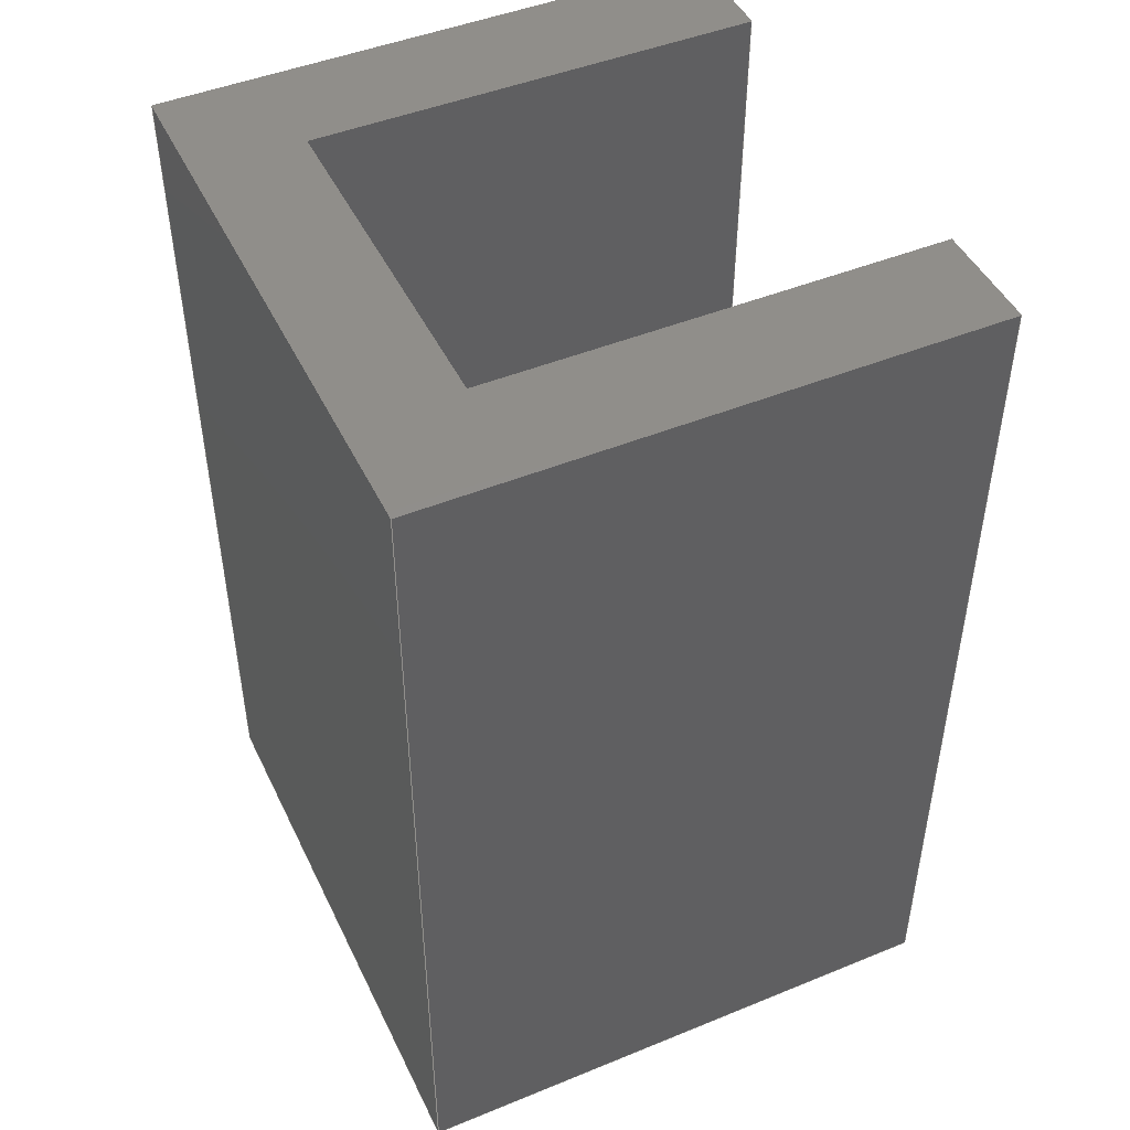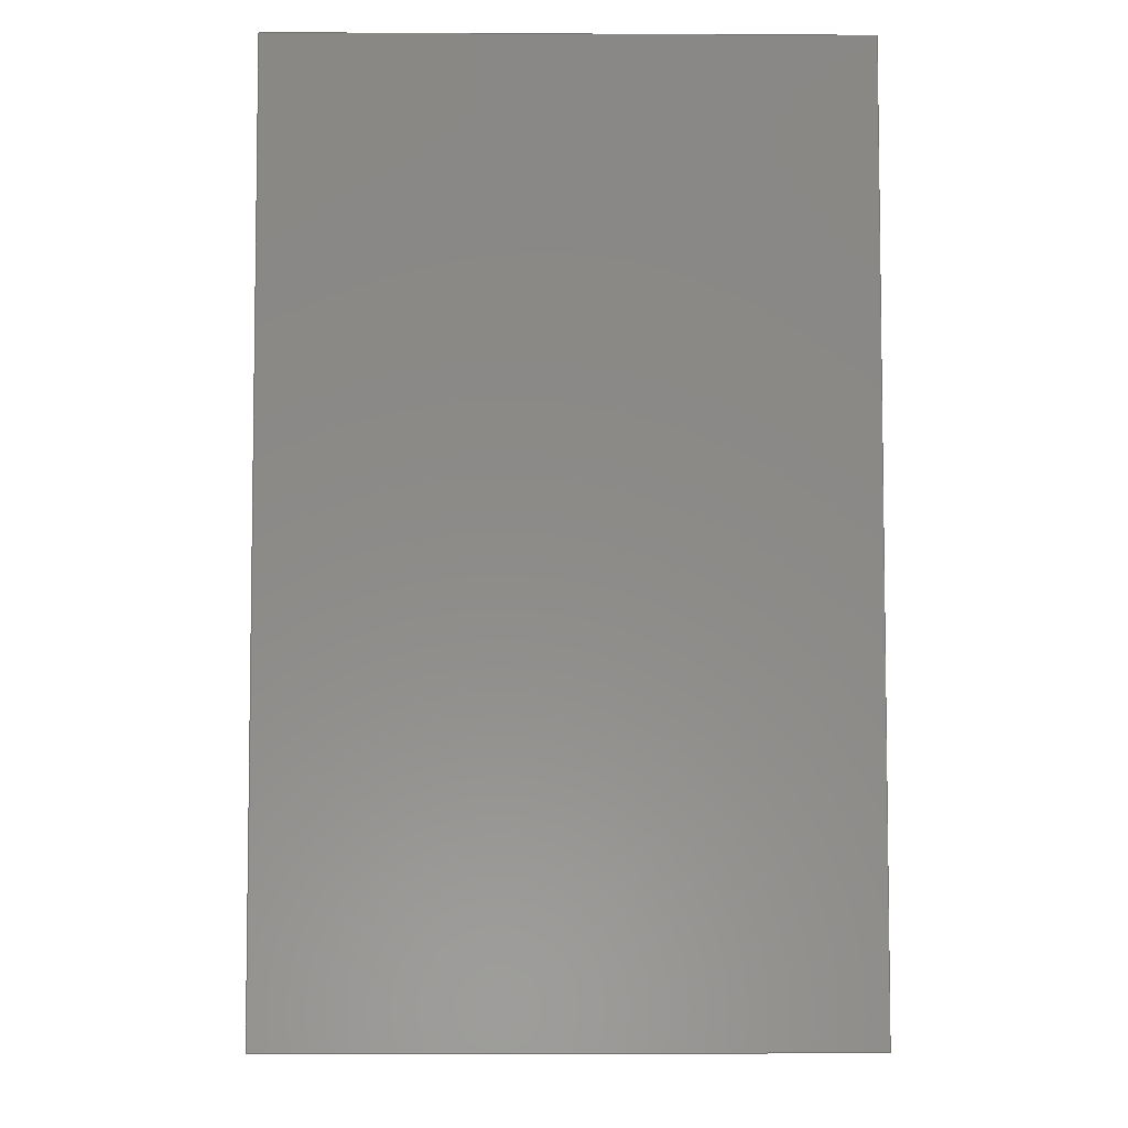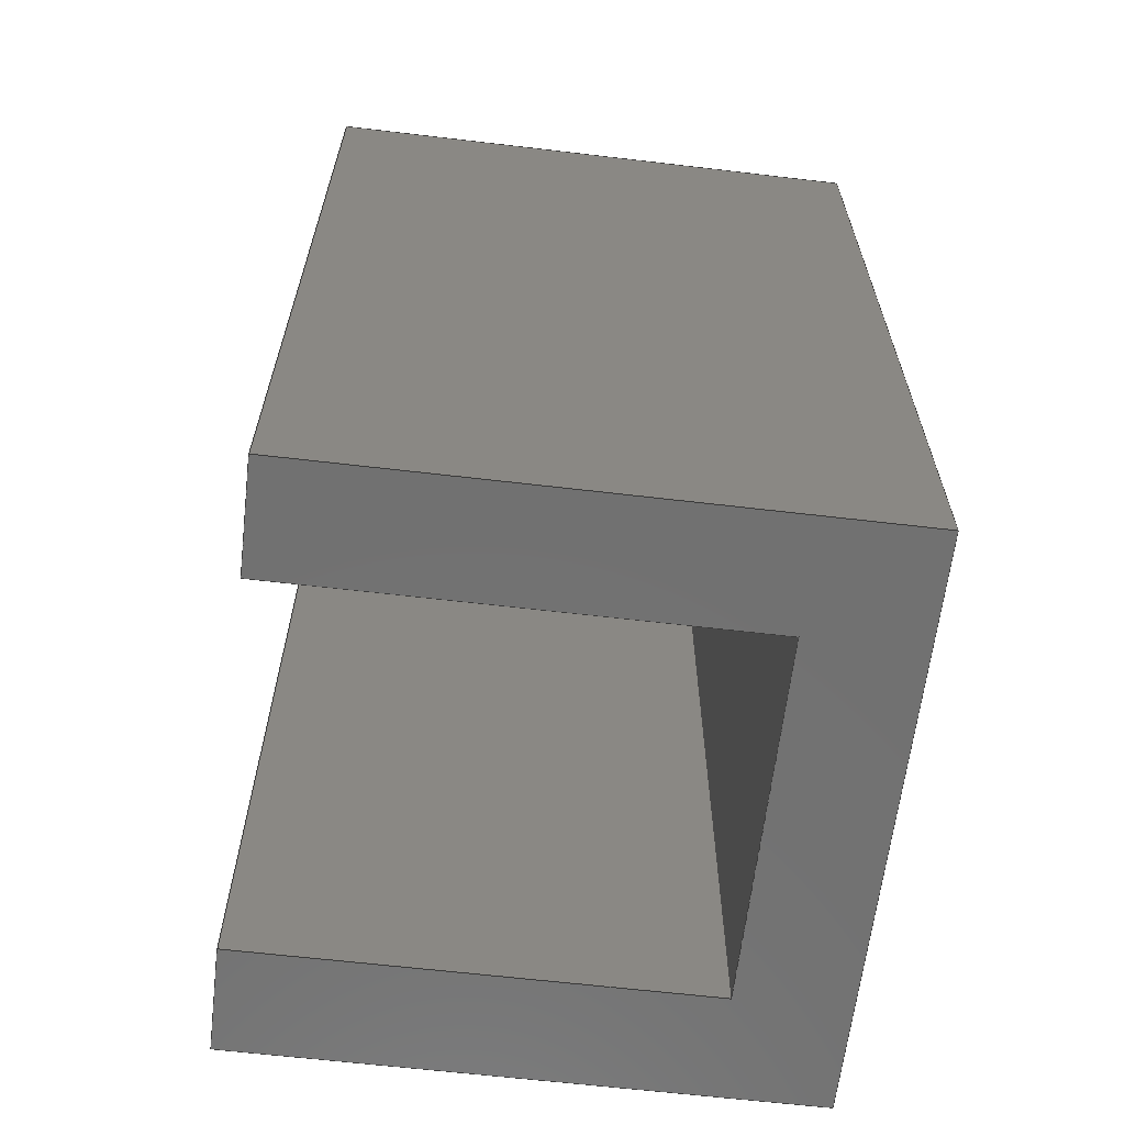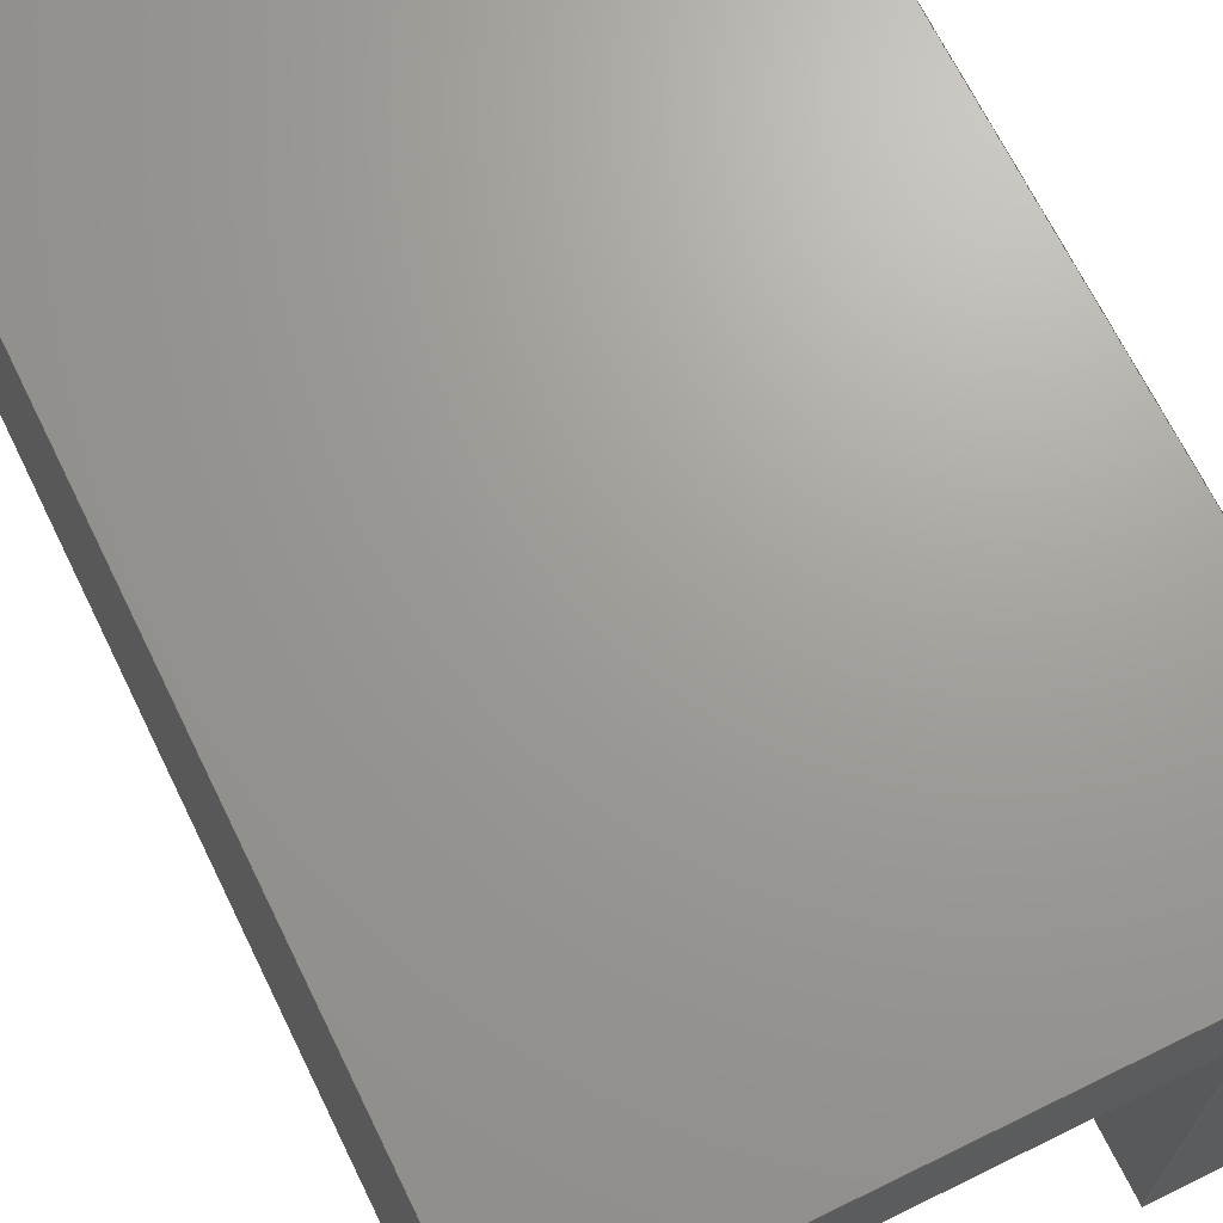
<metadata>
{"format":"step","ext":"step","renderer":"f3d","projection":"perspective","resolution":1024,"background":"white","views":[{"elev":46.6,"azim":-114.9,"up":"+Z"},{"elev":-5.4,"azim":89.2,"up":"+Z"},{"elev":-63.4,"azim":83.2,"up":"+Z"},{"elev":68.8,"azim":153.9,"up":"+Y"}]}
</metadata>
<code>
ISO-10303-21;
DATA;
#1=MECHANICAL_DESIGN_GEOMETRIC_PRESENTATION_REPRESENTATION('',(#4),#306);
#2=SHAPE_REPRESENTATION_RELATIONSHIP('SRR','None',#316,#3);
#3=ADVANCED_BREP_SHAPE_REPRESENTATION('',(#5),#305);
#4=STYLED_ITEM('',(#326),#5);
#5=MANIFOLD_SOLID_BREP('Body1',#182);
#6=FACE_OUTER_BOUND('',#16,.T.);
#7=FACE_OUTER_BOUND('',#17,.T.);
#8=FACE_OUTER_BOUND('',#18,.T.);
#9=FACE_OUTER_BOUND('',#19,.T.);
#10=FACE_OUTER_BOUND('',#20,.T.);
#11=FACE_OUTER_BOUND('',#21,.T.);
#12=FACE_OUTER_BOUND('',#22,.T.);
#13=FACE_OUTER_BOUND('',#23,.T.);
#14=FACE_OUTER_BOUND('',#24,.T.);
#15=FACE_OUTER_BOUND('',#25,.T.);
#16=EDGE_LOOP('',(#114,#115,#116,#117));
#17=EDGE_LOOP('',(#118,#119,#120,#121));
#18=EDGE_LOOP('',(#122,#123,#124,#125));
#19=EDGE_LOOP('',(#126,#127,#128,#129));
#20=EDGE_LOOP('',(#130,#131,#132,#133));
#21=EDGE_LOOP('',(#134,#135,#136,#137));
#22=EDGE_LOOP('',(#138,#139,#140,#141));
#23=EDGE_LOOP('',(#142,#143,#144,#145));
#24=EDGE_LOOP('',(#146,#147,#148,#149,#150,#151,#152,#153));
#25=EDGE_LOOP('',(#154,#155,#156,#157,#158,#159,#160,#161));
#26=LINE('',#256,#50);
#27=LINE('',#258,#51);
#28=LINE('',#260,#52);
#29=LINE('',#261,#53);
#30=LINE('',#264,#54);
#31=LINE('',#266,#55);
#32=LINE('',#267,#56);
#33=LINE('',#270,#57);
#34=LINE('',#272,#58);
#35=LINE('',#273,#59);
#36=LINE('',#276,#60);
#37=LINE('',#278,#61);
#38=LINE('',#279,#62);
#39=LINE('',#282,#63);
#40=LINE('',#284,#64);
#41=LINE('',#285,#65);
#42=LINE('',#288,#66);
#43=LINE('',#290,#67);
#44=LINE('',#291,#68);
#45=LINE('',#294,#69);
#46=LINE('',#296,#70);
#47=LINE('',#297,#71);
#48=LINE('',#299,#72);
#49=LINE('',#300,#73);
#50=VECTOR('',#210,0.3937);
#51=VECTOR('',#211,0.3937);
#52=VECTOR('',#212,0.3937);
#53=VECTOR('',#213,0.3937);
#54=VECTOR('',#216,0.3937);
#55=VECTOR('',#217,0.3937);
#56=VECTOR('',#218,0.3937);
#57=VECTOR('',#221,0.3937);
#58=VECTOR('',#222,0.3937);
#59=VECTOR('',#223,0.3937);
#60=VECTOR('',#226,0.3937);
#61=VECTOR('',#227,0.3937);
#62=VECTOR('',#228,0.3937);
#63=VECTOR('',#231,0.3937);
#64=VECTOR('',#232,0.3937);
#65=VECTOR('',#233,0.3937);
#66=VECTOR('',#236,0.3937);
#67=VECTOR('',#237,0.3937);
#68=VECTOR('',#238,0.3937);
#69=VECTOR('',#241,0.3937);
#70=VECTOR('',#242,0.3937);
#71=VECTOR('',#243,0.3937);
#72=VECTOR('',#246,0.3937);
#73=VECTOR('',#247,0.3937);
#74=VERTEX_POINT('',#254);
#75=VERTEX_POINT('',#255);
#76=VERTEX_POINT('',#257);
#77=VERTEX_POINT('',#259);
#78=VERTEX_POINT('',#263);
#79=VERTEX_POINT('',#265);
#80=VERTEX_POINT('',#269);
#81=VERTEX_POINT('',#271);
#82=VERTEX_POINT('',#275);
#83=VERTEX_POINT('',#277);
#84=VERTEX_POINT('',#281);
#85=VERTEX_POINT('',#283);
#86=VERTEX_POINT('',#287);
#87=VERTEX_POINT('',#289);
#88=VERTEX_POINT('',#293);
#89=VERTEX_POINT('',#295);
#90=EDGE_CURVE('',#74,#75,#26,.T.);
#91=EDGE_CURVE('',#74,#76,#27,.T.);
#92=EDGE_CURVE('',#77,#76,#28,.T.);
#93=EDGE_CURVE('',#75,#77,#29,.T.);
#94=EDGE_CURVE('',#75,#78,#30,.T.);
#95=EDGE_CURVE('',#79,#77,#31,.T.);
#96=EDGE_CURVE('',#78,#79,#32,.T.);
#97=EDGE_CURVE('',#78,#80,#33,.T.);
#98=EDGE_CURVE('',#81,#79,#34,.T.);
#99=EDGE_CURVE('',#80,#81,#35,.T.);
#100=EDGE_CURVE('',#80,#82,#36,.T.);
#101=EDGE_CURVE('',#83,#81,#37,.T.);
#102=EDGE_CURVE('',#82,#83,#38,.T.);
#103=EDGE_CURVE('',#82,#84,#39,.T.);
#104=EDGE_CURVE('',#85,#83,#40,.T.);
#105=EDGE_CURVE('',#84,#85,#41,.T.);
#106=EDGE_CURVE('',#86,#84,#42,.T.);
#107=EDGE_CURVE('',#87,#85,#43,.T.);
#108=EDGE_CURVE('',#86,#87,#44,.T.);
#109=EDGE_CURVE('',#88,#86,#45,.T.);
#110=EDGE_CURVE('',#89,#87,#46,.T.);
#111=EDGE_CURVE('',#88,#89,#47,.T.);
#112=EDGE_CURVE('',#74,#88,#48,.T.);
#113=EDGE_CURVE('',#76,#89,#49,.T.);
#114=ORIENTED_EDGE('',*,*,#90,.F.);
#115=ORIENTED_EDGE('',*,*,#91,.T.);
#116=ORIENTED_EDGE('',*,*,#92,.F.);
#117=ORIENTED_EDGE('',*,*,#93,.F.);
#118=ORIENTED_EDGE('',*,*,#94,.F.);
#119=ORIENTED_EDGE('',*,*,#93,.T.);
#120=ORIENTED_EDGE('',*,*,#95,.F.);
#121=ORIENTED_EDGE('',*,*,#96,.F.);
#122=ORIENTED_EDGE('',*,*,#97,.F.);
#123=ORIENTED_EDGE('',*,*,#96,.T.);
#124=ORIENTED_EDGE('',*,*,#98,.F.);
#125=ORIENTED_EDGE('',*,*,#99,.F.);
#126=ORIENTED_EDGE('',*,*,#100,.F.);
#127=ORIENTED_EDGE('',*,*,#99,.T.);
#128=ORIENTED_EDGE('',*,*,#101,.F.);
#129=ORIENTED_EDGE('',*,*,#102,.F.);
#130=ORIENTED_EDGE('',*,*,#103,.F.);
#131=ORIENTED_EDGE('',*,*,#102,.T.);
#132=ORIENTED_EDGE('',*,*,#104,.F.);
#133=ORIENTED_EDGE('',*,*,#105,.F.);
#134=ORIENTED_EDGE('',*,*,#106,.T.);
#135=ORIENTED_EDGE('',*,*,#105,.T.);
#136=ORIENTED_EDGE('',*,*,#107,.F.);
#137=ORIENTED_EDGE('',*,*,#108,.F.);
#138=ORIENTED_EDGE('',*,*,#109,.T.);
#139=ORIENTED_EDGE('',*,*,#108,.T.);
#140=ORIENTED_EDGE('',*,*,#110,.F.);
#141=ORIENTED_EDGE('',*,*,#111,.F.);
#142=ORIENTED_EDGE('',*,*,#112,.T.);
#143=ORIENTED_EDGE('',*,*,#111,.T.);
#144=ORIENTED_EDGE('',*,*,#113,.F.);
#145=ORIENTED_EDGE('',*,*,#91,.F.);
#146=ORIENTED_EDGE('',*,*,#113,.T.);
#147=ORIENTED_EDGE('',*,*,#110,.T.);
#148=ORIENTED_EDGE('',*,*,#107,.T.);
#149=ORIENTED_EDGE('',*,*,#104,.T.);
#150=ORIENTED_EDGE('',*,*,#101,.T.);
#151=ORIENTED_EDGE('',*,*,#98,.T.);
#152=ORIENTED_EDGE('',*,*,#95,.T.);
#153=ORIENTED_EDGE('',*,*,#92,.T.);
#154=ORIENTED_EDGE('',*,*,#112,.F.);
#155=ORIENTED_EDGE('',*,*,#90,.T.);
#156=ORIENTED_EDGE('',*,*,#94,.T.);
#157=ORIENTED_EDGE('',*,*,#97,.T.);
#158=ORIENTED_EDGE('',*,*,#100,.T.);
#159=ORIENTED_EDGE('',*,*,#103,.T.);
#160=ORIENTED_EDGE('',*,*,#106,.F.);
#161=ORIENTED_EDGE('',*,*,#109,.F.);
#162=PLANE('',#196);
#163=PLANE('',#197);
#164=PLANE('',#198);
#165=PLANE('',#199);
#166=PLANE('',#200);
#167=PLANE('',#201);
#168=PLANE('',#202);
#169=PLANE('',#203);
#170=PLANE('',#204);
#171=PLANE('',#205);
#172=ADVANCED_FACE('',(#6),#162,.T.);
#173=ADVANCED_FACE('',(#7),#163,.T.);
#174=ADVANCED_FACE('',(#8),#164,.T.);
#175=ADVANCED_FACE('',(#9),#165,.T.);
#176=ADVANCED_FACE('',(#10),#166,.T.);
#177=ADVANCED_FACE('',(#11),#167,.T.);
#178=ADVANCED_FACE('',(#12),#168,.T.);
#179=ADVANCED_FACE('',(#13),#169,.T.);
#180=ADVANCED_FACE('',(#14),#170,.T.);
#181=ADVANCED_FACE('',(#15),#171,.F.);
#182=CLOSED_SHELL('',(#172,#173,#174,#175,#176,#177,#178,#179,#180,#181));
#183=DERIVED_UNIT_ELEMENT(#185,1);
#184=DERIVED_UNIT_ELEMENT(#310,3);
#185=(
MASS_UNIT()
NAMED_UNIT(*)
SI_UNIT(.KILO.,.GRAM.)
);
#186=DERIVED_UNIT((#183,#184));
#187=MEASURE_REPRESENTATION_ITEM('density measure',
POSITIVE_RATIO_MEASURE(7850),#186);
#188=PROPERTY_DEFINITION_REPRESENTATION(#193,#190);
#189=PROPERTY_DEFINITION_REPRESENTATION(#194,#191);
#190=REPRESENTATION('material name',(#192),#305);
#191=REPRESENTATION('density',(#187),#305);
#192=DESCRIPTIVE_REPRESENTATION_ITEM('Steel','Steel');
#193=PROPERTY_DEFINITION('material property','material name',#318);
#194=PROPERTY_DEFINITION('material property','density of part',#318);
#195=AXIS2_PLACEMENT_3D('placement',#252,#206,#207);
#196=AXIS2_PLACEMENT_3D('',#253,#208,#209);
#197=AXIS2_PLACEMENT_3D('',#262,#214,#215);
#198=AXIS2_PLACEMENT_3D('',#268,#219,#220);
#199=AXIS2_PLACEMENT_3D('',#274,#224,#225);
#200=AXIS2_PLACEMENT_3D('',#280,#229,#230);
#201=AXIS2_PLACEMENT_3D('',#286,#234,#235);
#202=AXIS2_PLACEMENT_3D('',#292,#239,#240);
#203=AXIS2_PLACEMENT_3D('',#298,#244,#245);
#204=AXIS2_PLACEMENT_3D('',#301,#248,#249);
#205=AXIS2_PLACEMENT_3D('',#302,#250,#251);
#206=DIRECTION('axis',(0,0,1));
#207=DIRECTION('refdir',(1,0,0));
#208=DIRECTION('center_axis',(0,-1,0));
#209=DIRECTION('ref_axis',(1,0,0));
#210=DIRECTION('',(-1,0,0));
#211=DIRECTION('',(0,0,1));
#212=DIRECTION('',(1,0,0));
#213=DIRECTION('',(0,0,1));
#214=DIRECTION('center_axis',(-1,0,0));
#215=DIRECTION('ref_axis',(0,-1,0));
#216=DIRECTION('',(0,1,0));
#217=DIRECTION('',(0,-1,0));
#218=DIRECTION('',(0,0,1));
#219=DIRECTION('center_axis',(0,-1,0));
#220=DIRECTION('ref_axis',(1,0,0));
#221=DIRECTION('',(-1,0,0));
#222=DIRECTION('',(1,0,0));
#223=DIRECTION('',(0,0,1));
#224=DIRECTION('center_axis',(1,0,0));
#225=DIRECTION('ref_axis',(0,1,0));
#226=DIRECTION('',(0,-1,0));
#227=DIRECTION('',(0,1,0));
#228=DIRECTION('',(0,0,1));
#229=DIRECTION('center_axis',(0,-1,0));
#230=DIRECTION('ref_axis',(1,0,0));
#231=DIRECTION('',(-1,0,0));
#232=DIRECTION('',(1,0,0));
#233=DIRECTION('',(0,0,1));
#234=DIRECTION('center_axis',(-1,0,0));
#235=DIRECTION('ref_axis',(0,-1,0));
#236=DIRECTION('',(0,-1,0));
#237=DIRECTION('',(0,-1,0));
#238=DIRECTION('',(0,0,1));
#239=DIRECTION('center_axis',(0,1,0));
#240=DIRECTION('ref_axis',(-1,0,0));
#241=DIRECTION('',(-1,0,0));
#242=DIRECTION('',(-1,0,0));
#243=DIRECTION('',(0,0,1));
#244=DIRECTION('center_axis',(1,0,0));
#245=DIRECTION('ref_axis',(0,1,0));
#246=DIRECTION('',(0,1,0));
#247=DIRECTION('',(0,1,0));
#248=DIRECTION('center_axis',(0,0,1));
#249=DIRECTION('ref_axis',(1,0,0));
#250=DIRECTION('center_axis',(0,0,1));
#251=DIRECTION('ref_axis',(1,0,0));
#252=CARTESIAN_POINT('',(0,0,0));
#253=CARTESIAN_POINT('Origin',(-1.9,1.5,0));
#254=CARTESIAN_POINT('',(-1.87,1.5,0));
#255=CARTESIAN_POINT('',(-1.9,1.5,0));
#256=CARTESIAN_POINT('',(-1.87,1.5,0));
#257=CARTESIAN_POINT('',(-1.87,1.5,0.25));
#258=CARTESIAN_POINT('',(-1.87,1.5,0));
#259=CARTESIAN_POINT('',(-1.9,1.5,0.25));
#260=CARTESIAN_POINT('',(-1.87,1.5,0.25));
#261=CARTESIAN_POINT('',(-1.9,1.5,0));
#262=CARTESIAN_POINT('Origin',(-1.9,1.624,0));
#263=CARTESIAN_POINT('',(-1.9,1.624,0));
#264=CARTESIAN_POINT('',(-1.9,1.5,0));
#265=CARTESIAN_POINT('',(-1.9,1.624,0.25));
#266=CARTESIAN_POINT('',(-1.9,1.5,0.25));
#267=CARTESIAN_POINT('',(-1.9,1.624,0));
#268=CARTESIAN_POINT('Origin',(-2,1.624,0));
#269=CARTESIAN_POINT('',(-2,1.624,0));
#270=CARTESIAN_POINT('',(-1.9,1.624,0));
#271=CARTESIAN_POINT('',(-2,1.624,0.25));
#272=CARTESIAN_POINT('',(-1.9,1.624,0.25));
#273=CARTESIAN_POINT('',(-2,1.624,0));
#274=CARTESIAN_POINT('Origin',(-2,1.5,0));
#275=CARTESIAN_POINT('',(-2,1.5,0));
#276=CARTESIAN_POINT('',(-2,1.624,0));
#277=CARTESIAN_POINT('',(-2,1.5,0.25));
#278=CARTESIAN_POINT('',(-2,1.624,0.25));
#279=CARTESIAN_POINT('',(-2,1.5,0));
#280=CARTESIAN_POINT('Origin',(-2.03,1.5,0));
#281=CARTESIAN_POINT('',(-2.03,1.5,0));
#282=CARTESIAN_POINT('',(-2,1.5,0));
#283=CARTESIAN_POINT('',(-2.03,1.5,0.25));
#284=CARTESIAN_POINT('',(-2,1.5,0.25));
#285=CARTESIAN_POINT('',(-2.03,1.5,0));
#286=CARTESIAN_POINT('Origin',(-2.03,1.654,0));
#287=CARTESIAN_POINT('',(-2.03,1.654,0));
#288=CARTESIAN_POINT('',(-2.03,1.654,0));
#289=CARTESIAN_POINT('',(-2.03,1.654,0.25));
#290=CARTESIAN_POINT('',(-2.03,1.654,0.25));
#291=CARTESIAN_POINT('',(-2.03,1.654,0));
#292=CARTESIAN_POINT('Origin',(-1.87,1.654,0));
#293=CARTESIAN_POINT('',(-1.87,1.654,0));
#294=CARTESIAN_POINT('',(-1.87,1.654,0));
#295=CARTESIAN_POINT('',(-1.87,1.654,0.25));
#296=CARTESIAN_POINT('',(-1.87,1.654,0.25));
#297=CARTESIAN_POINT('',(-1.87,1.654,0));
#298=CARTESIAN_POINT('Origin',(-1.87,1.5,0));
#299=CARTESIAN_POINT('',(-1.87,1.5,0));
#300=CARTESIAN_POINT('',(-1.87,1.5,0.25));
#301=CARTESIAN_POINT('Origin',(-1.95,1.577,0.25));
#302=CARTESIAN_POINT('Origin',(-1.95,1.577,0));
#303=UNCERTAINTY_MEASURE_WITH_UNIT(LENGTH_MEASURE(0.0003937),
#308,'DISTANCE_ACCURACY_VALUE',
'Maximum model space distance between geometric entities at asserted c
onnectivities');
#304=UNCERTAINTY_MEASURE_WITH_UNIT(LENGTH_MEASURE(0.0003937),
#308,'DISTANCE_ACCURACY_VALUE',
'Maximum model space distance between geometric entities at asserted c
onnectivities');
#305=(
GEOMETRIC_REPRESENTATION_CONTEXT(3)
GLOBAL_UNCERTAINTY_ASSIGNED_CONTEXT((#303))
GLOBAL_UNIT_ASSIGNED_CONTEXT((#308,#312,#313))
REPRESENTATION_CONTEXT('','3D')
);
#306=(
GEOMETRIC_REPRESENTATION_CONTEXT(3)
GLOBAL_UNCERTAINTY_ASSIGNED_CONTEXT((#304))
GLOBAL_UNIT_ASSIGNED_CONTEXT((#308,#312,#313))
REPRESENTATION_CONTEXT('','3D')
);
#307=DIMENSIONAL_EXPONENTS(1,0,0,0,0,0,0);
#308=(
CONVERSION_BASED_UNIT('inch',#311)
LENGTH_UNIT()
NAMED_UNIT(#307)
);
#309=(
LENGTH_UNIT()
NAMED_UNIT(*)
SI_UNIT(.MILLI.,.METRE.)
);
#310=(
LENGTH_UNIT()
NAMED_UNIT(*)
SI_UNIT($,.METRE.)
);
#311=LENGTH_MEASURE_WITH_UNIT(LENGTH_MEASURE(25.4),#309);
#312=(
NAMED_UNIT(*)
PLANE_ANGLE_UNIT()
SI_UNIT($,.RADIAN.)
);
#313=(
NAMED_UNIT(*)
SI_UNIT($,.STERADIAN.)
SOLID_ANGLE_UNIT()
);
#314=SHAPE_DEFINITION_REPRESENTATION(#315,#316);
#315=PRODUCT_DEFINITION_SHAPE('',$,#318);
#316=SHAPE_REPRESENTATION('',(#195),#305);
#317=PRODUCT_DEFINITION_CONTEXT('part definition',#322,'design');
#318=PRODUCT_DEFINITION('letter_n','letter_n',#319,#317);
#319=PRODUCT_DEFINITION_FORMATION('',$,#324);
#320=PRODUCT_RELATED_PRODUCT_CATEGORY('letter_n','letter_n',(#324));
#321=APPLICATION_PROTOCOL_DEFINITION('international standard',
'automotive_design',2009,#322);
#322=APPLICATION_CONTEXT(
'Core Data for Automotive Mechanical Design Process');
#323=PRODUCT_CONTEXT('part definition',#322,'mechanical');
#324=PRODUCT('letter_n','letter_n',$,(#323));
#325=PRESENTATION_STYLE_ASSIGNMENT((#327));
#326=PRESENTATION_STYLE_ASSIGNMENT((#328));
#327=SURFACE_STYLE_USAGE(.BOTH.,#329);
#328=SURFACE_STYLE_USAGE(.BOTH.,#330);
#329=SURFACE_SIDE_STYLE('',(#331));
#330=SURFACE_SIDE_STYLE('',(#332));
#331=SURFACE_STYLE_FILL_AREA(#333);
#332=SURFACE_STYLE_FILL_AREA(#334);
#333=FILL_AREA_STYLE('Steel - Satin',(#335));
#334=FILL_AREA_STYLE('Mahogany',(#336));
#335=FILL_AREA_STYLE_COLOUR('Steel - Satin',#337);
#336=FILL_AREA_STYLE_COLOUR('Mahogany',#338);
#337=COLOUR_RGB('Steel - Satin',0.6275,0.6275,0.6275);
#338=COLOUR_RGB('Mahogany',0,0,0);
ENDSEC;
END-ISO-10303-21;

</code>
